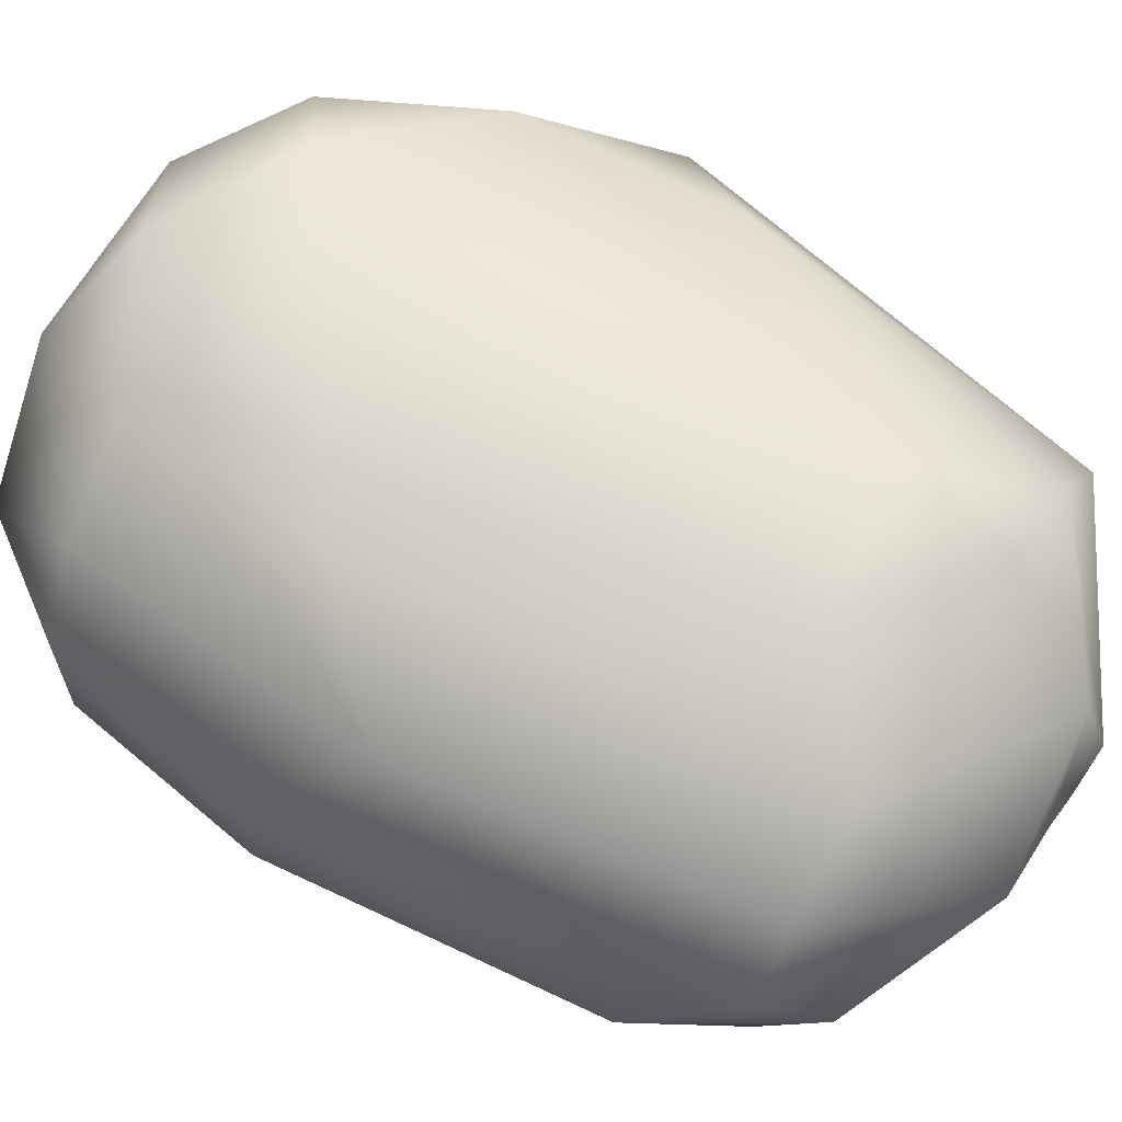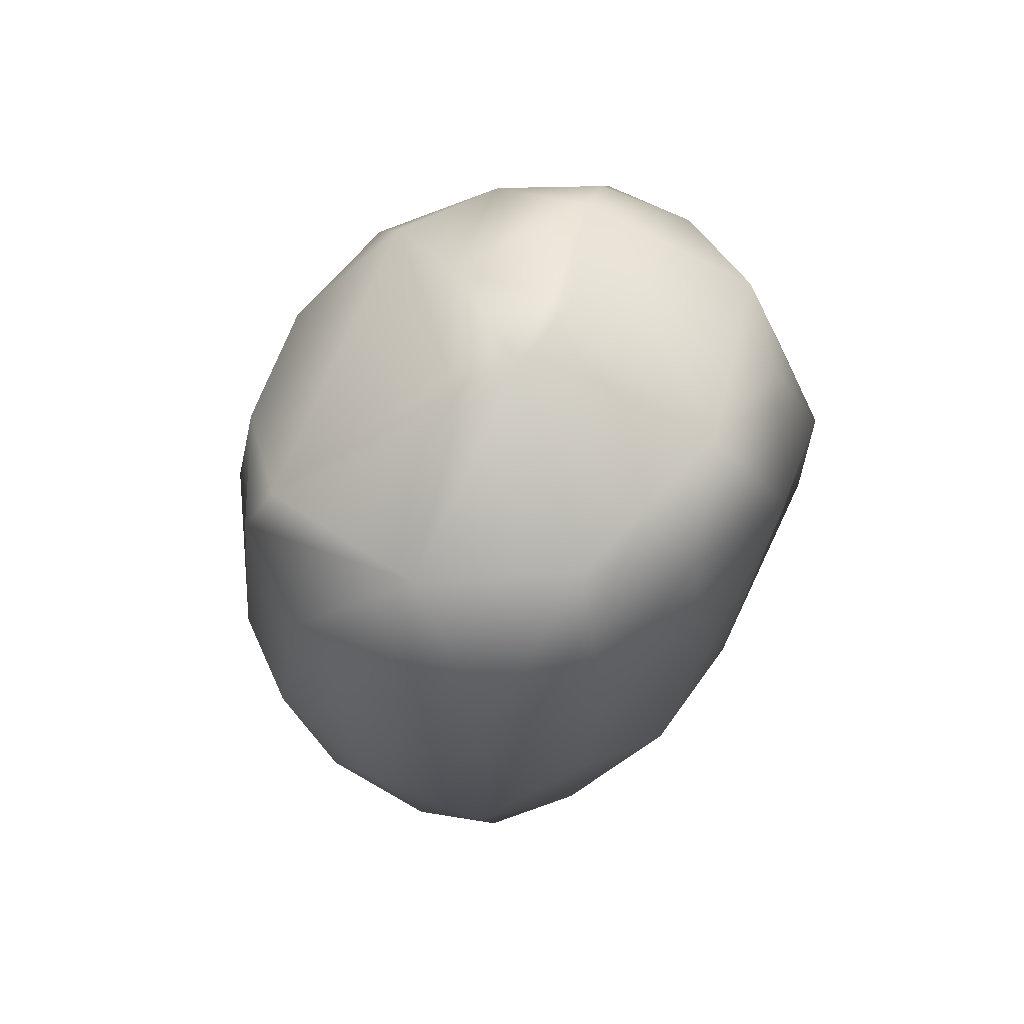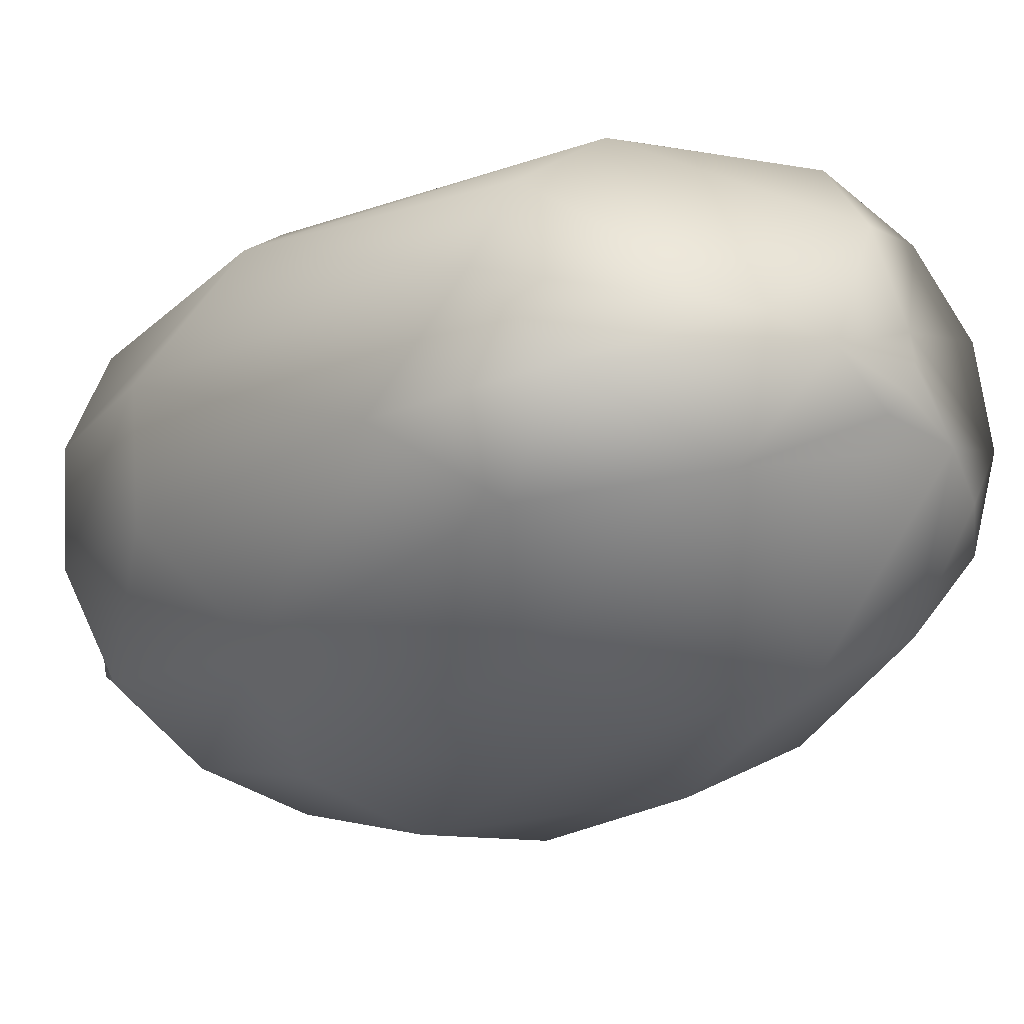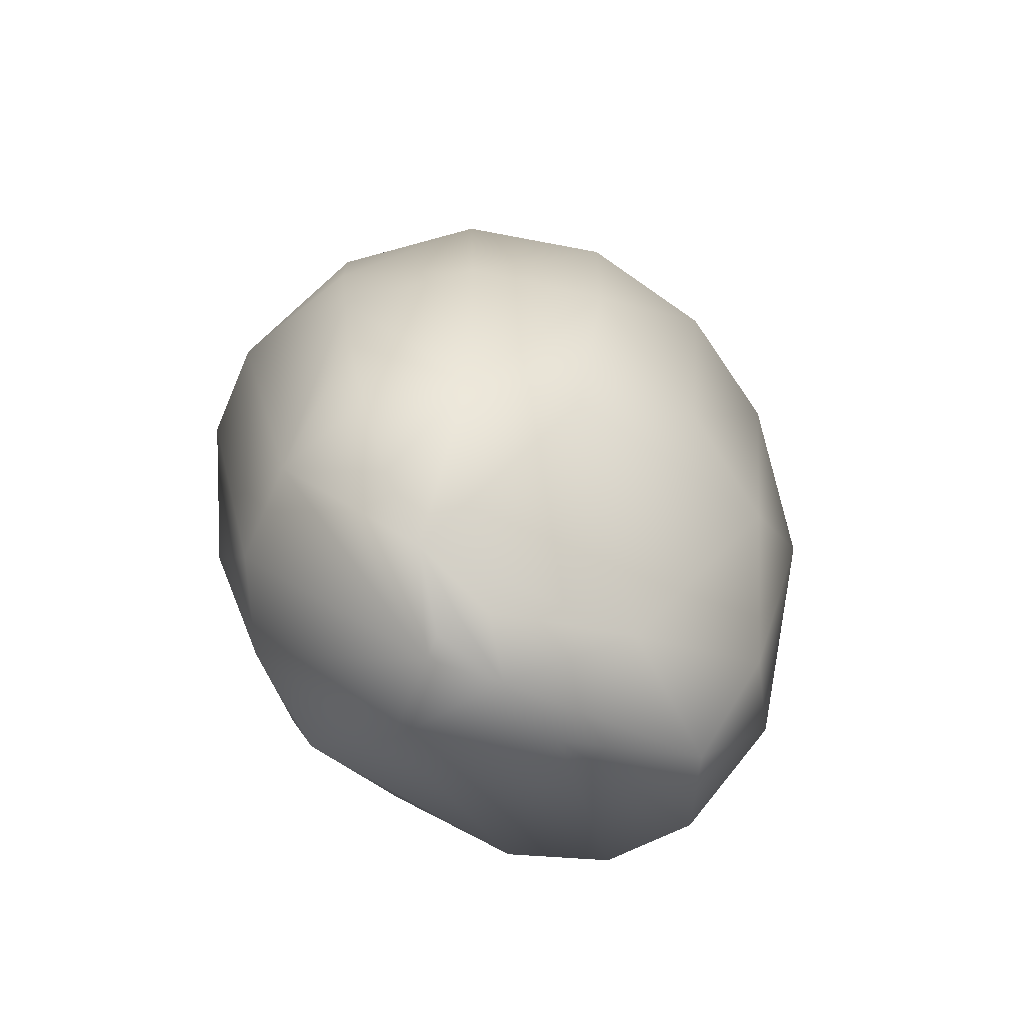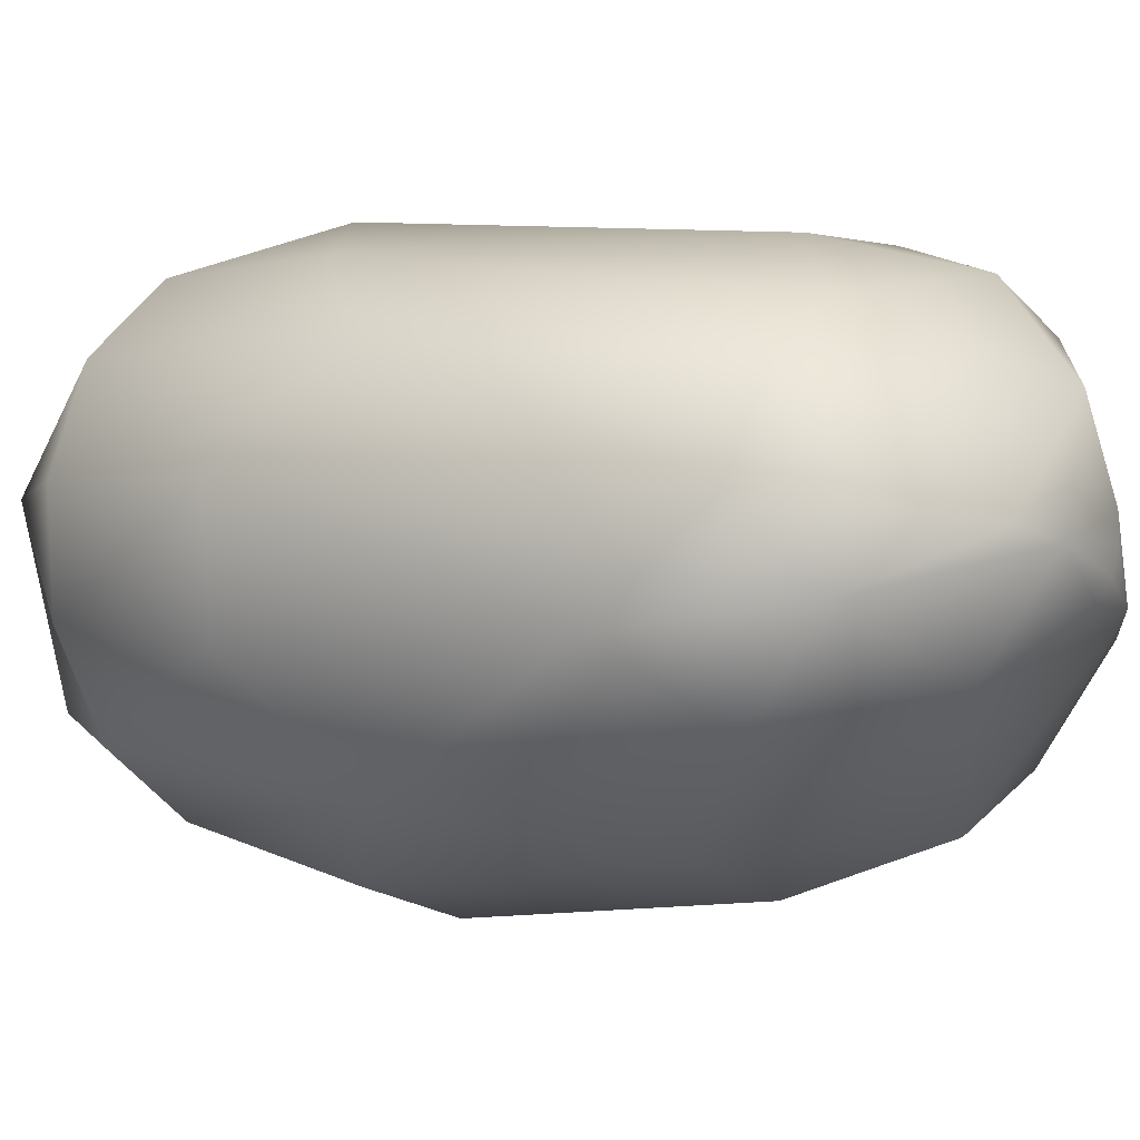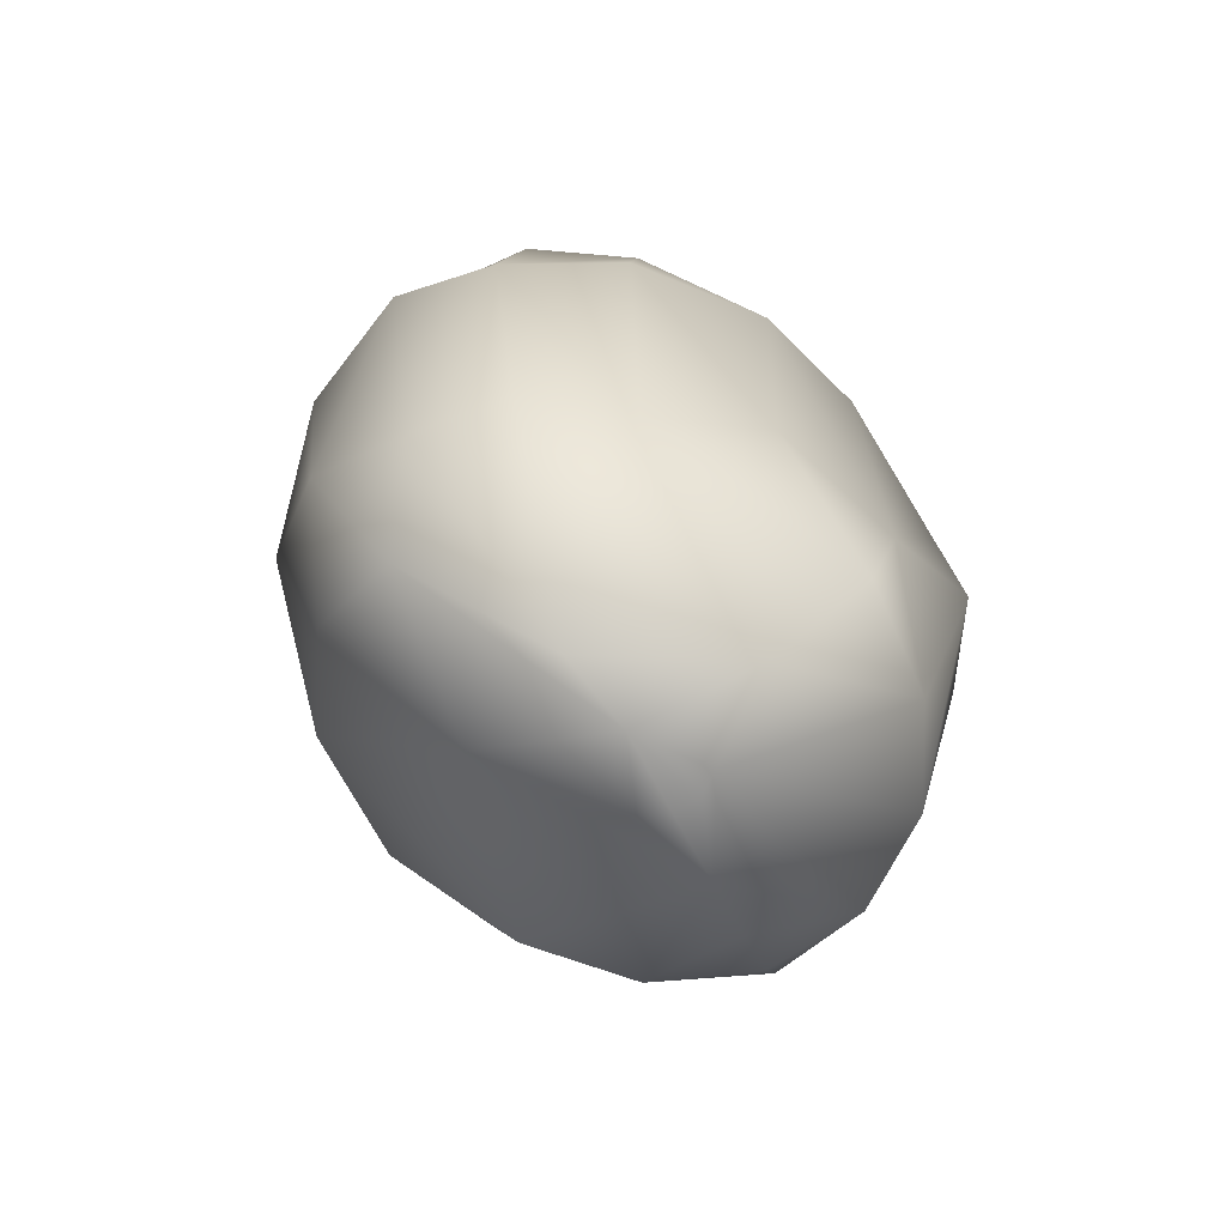
<metadata>
{"format":"obj","ext":"obj","renderer":"f3d","projection":"perspective","resolution":1024,"background":"white","views":[{"elev":61.2,"azim":-58.2,"up":"+Z"},{"elev":70.1,"azim":-53.0,"up":"+Y"},{"elev":-15.2,"azim":-35.3,"up":"+Z"},{"elev":-73.7,"azim":142.5,"up":"+Y"},{"elev":2.2,"azim":-53.1,"up":"+Z"},{"elev":-74.5,"azim":-41.4,"up":"+Y"}]}
</metadata>
<code>
g default
v 0.01707 -0.01979 -0.005075
v 0.009579 -0.01879 -0.01293
v -0.01092 -0.01929 0.00517
v 0.0076 -0.01578 0.04885
v 0.01707 -0.02163 0.01426
v 0.01971 -0.0208 0.004538
v 0.04383 -0.01157 -0.01591
v -0.0409 -0.00725 -0.0354
v -0.09495 0.007253 -0.008722
v -0.04088 -0.01954 0.01069
v 0.06775 0.004206 -0.0268
v 0.06116 0.02832 -0.06783
v 0.02255 0.0319 -0.08516
v -0.09591 0.03195 -0.04633
v -0.1155 0.02604 0.02159
v -0.09869 0.02427 0.05246
v -0.06571 0.0233 0.0739
v 0.02292 0.02171 0.0835
v 0.06195 0.02147 0.06565
v 0.08786 0.02173 0.03677
v 0.0969 0.02288 0.00024
v 0.0875 0.02513 -0.03719
v -0.06823 0.0681 -0.08606
v -0.1267 0.06462 -0.01812
v 0.1018 0.05901 -0.04507
v 0.03004 0.1072 -0.1119
v -0.02256 0.06807 -0.1023
v -0.02426 0.05864 0.09452
v 0.02843 0.05855 0.09346
v 0.111 0.1005 -0.04858
v 0.07805 0.1038 -0.0899
v -0.1119 0.1499 -0.07032
v -0.1218 0.1488 0.06312
v 0.08487 0.1474 0.08507
v 0.1175 0.1856 0.04923
v 0.1286 0.1426 0.001558
v 0.1159 0.1436 -0.04897
v 0.03176 0.1897 -0.1164
v -0.02194 0.1899 -0.1188
v -0.07056 0.1899 -0.103
v -0.1367 0.1904 -0.02575
v -0.1397 0.1904 0.02358
v -0.08285 0.1904 0.09049
v 0.1159 0.1854 -0.04707
v 0.08169 0.1882 -0.09135
v -0.02557 0.2308 0.1052
v 0.02844 0.2687 0.0996
v 0.08087 0.2294 0.0842
v 0.1109 0.2264 -0.04303
v 0.027 0.2676 -0.09833
v -0.02185 0.2674 -0.1018
v -0.06669 0.2673 -0.08904
v -0.1033 0.2675 -0.06202
v -0.1249 0.2676 -0.02243
v -0.0742 0.2684 0.08597
v 0.1014 0.2638 -0.03783
v 0.06055 0.2938 -0.06363
v -0.1268 0.2676 0.02196
v -0.1098 0.2675 0.05979
v -0.02236 0.2987 0.08969
v 0.06168 0.2938 0.0688
v 0.08728 0.2917 0.03952
v 0.09613 0.2902 0.004188
v 0.08667 0.2919 -0.03211
v 0.02208 0.2945 -0.0834
v -0.09319 0.2945 -0.05331
v 0.06718 0.3136 -0.02552
v -0.09352 0.3151 0.01519
v -0.0543 0.317 0.06215
v 0.007585 0.3302 -0.04546
v -0.02631 0.338 -0.02152
v -0.04097 0.3377 -0.005185
v 0.01584 0.3171 0.07
v 0.01707 0.3374 -0.009316
v -0.01092 0.3384 0.000383
v 0.01971 0.3369 0.000941
g PotatoeWhole Potatoe1
f 2 7 1
f 3 8 2
f 2 8 7
f 8 3 9
f 3 10 9
f 3 4 10
f 3 5 4
f 1 7 6
f 6 7 5
f 7 12 11
f 8 13 7
f 7 13 12
f 8 9 14
f 10 15 9
f 10 16 15
f 4 17 10
f 10 17 16
f 18 4 19
f 4 5 19
f 19 5 20
f 20 5 21
f 5 7 21
f 21 7 11
f 11 12 22
f 8 23 13
f 8 14 23
f 14 9 24
f 9 15 24
f 4 18 17
f 21 11 22
f 22 12 25
f 12 13 26
f 13 27 26
f 13 23 27
f 18 28 17
f 28 18 29
f 18 19 29
f 21 22 25
f 25 12 30
f 30 12 31
f 12 26 31
f 14 32 23
f 14 24 32
f 16 33 15
f 16 17 33
f 29 19 34
f 19 20 34
f 34 20 35
f 21 36 20
f 20 36 35
f 25 30 21
f 21 30 36
f 30 31 37
f 31 26 38
f 27 39 26
f 26 39 38
f 23 40 27
f 27 40 39
f 23 32 40
f 24 41 32
f 15 42 24
f 24 42 41
f 15 33 42
f 17 43 33
f 17 28 43
f 30 37 36
f 31 45 37
f 37 45 44
f 31 38 45
f 43 28 46
f 28 29 46
f 46 29 47
f 34 48 29
f 29 48 47
f 34 35 48
f 37 44 36
f 44 45 49
f 45 38 50
f 38 39 50
f 50 39 51
f 39 40 51
f 51 40 52
f 40 32 52
f 52 32 53
f 32 41 53
f 53 41 54
f 41 42 54
f 33 43 55
f 43 46 55
f 44 49 36
f 49 45 56
f 56 45 57
f 45 50 57
f 54 42 58
f 42 33 58
f 58 33 59
f 33 55 59
f 55 46 60
f 46 47 60
f 48 61 47
f 35 62 48
f 48 62 61
f 36 63 35
f 35 63 62
f 36 49 63
f 63 49 56
f 56 57 64
f 57 50 65
f 50 51 65
f 51 52 65
f 65 52 66
f 52 53 66
f 54 68 53
f 53 68 66
f 54 58 68
f 63 56 64
f 64 57 67
f 58 59 68
f 68 59 69
f 59 55 69
f 55 60 69
f 69 60 73
f 47 73 60
f 47 61 73
f 63 64 67
f 67 57 70
f 57 65 70
f 70 65 71
f 66 71 65
f 66 72 71
f 68 72 66
f 62 73 61
f 63 67 62
f 62 67 73
f 67 70 74
f 74 70 75
f 70 71 75
f 72 75 71
f 68 75 72
f 68 69 75
f 69 73 75
f 67 76 73
f 73 76 75
f 76 67 74
f 2 1 3
f 6 5 3
f 1 6 3
f 76 74 75

</code>
